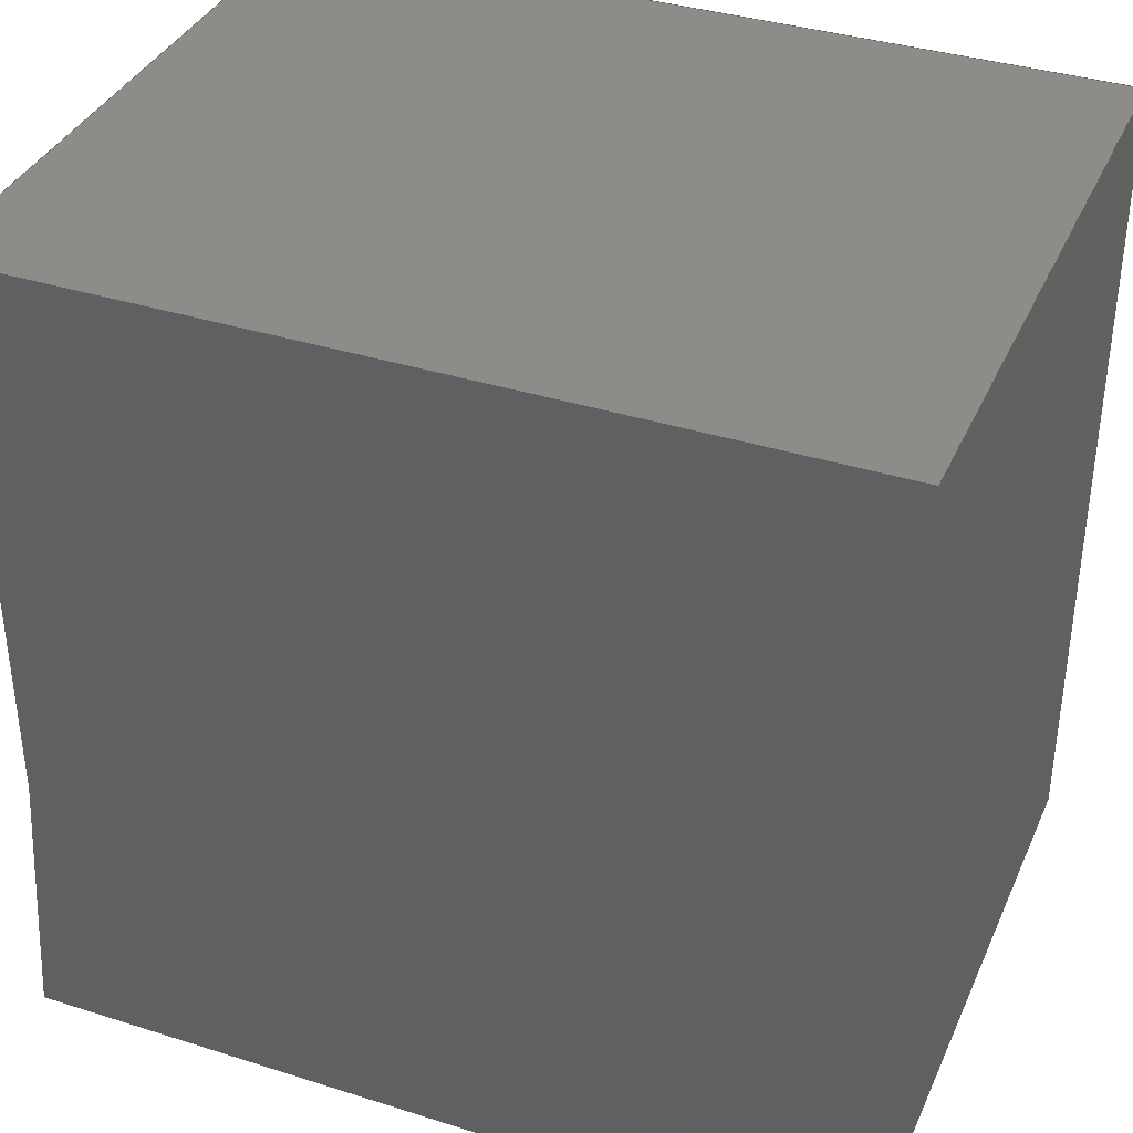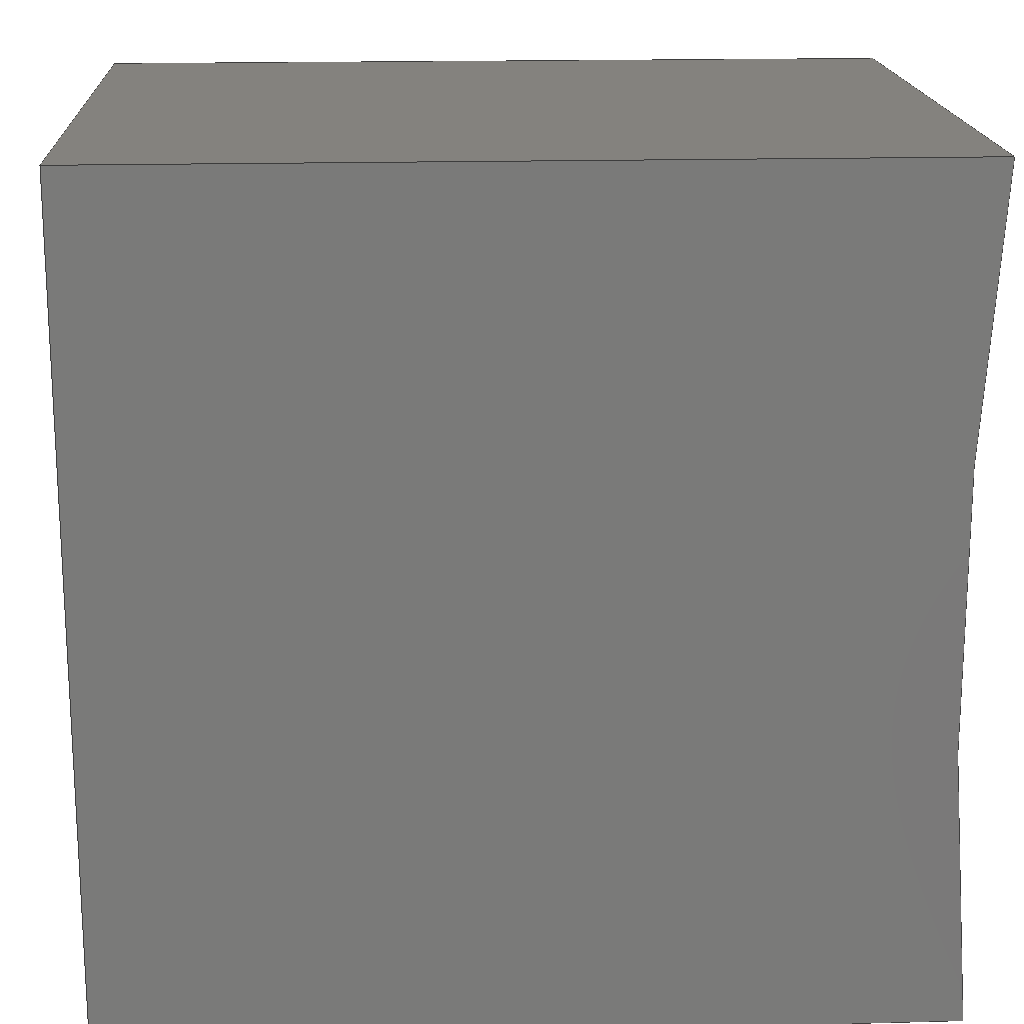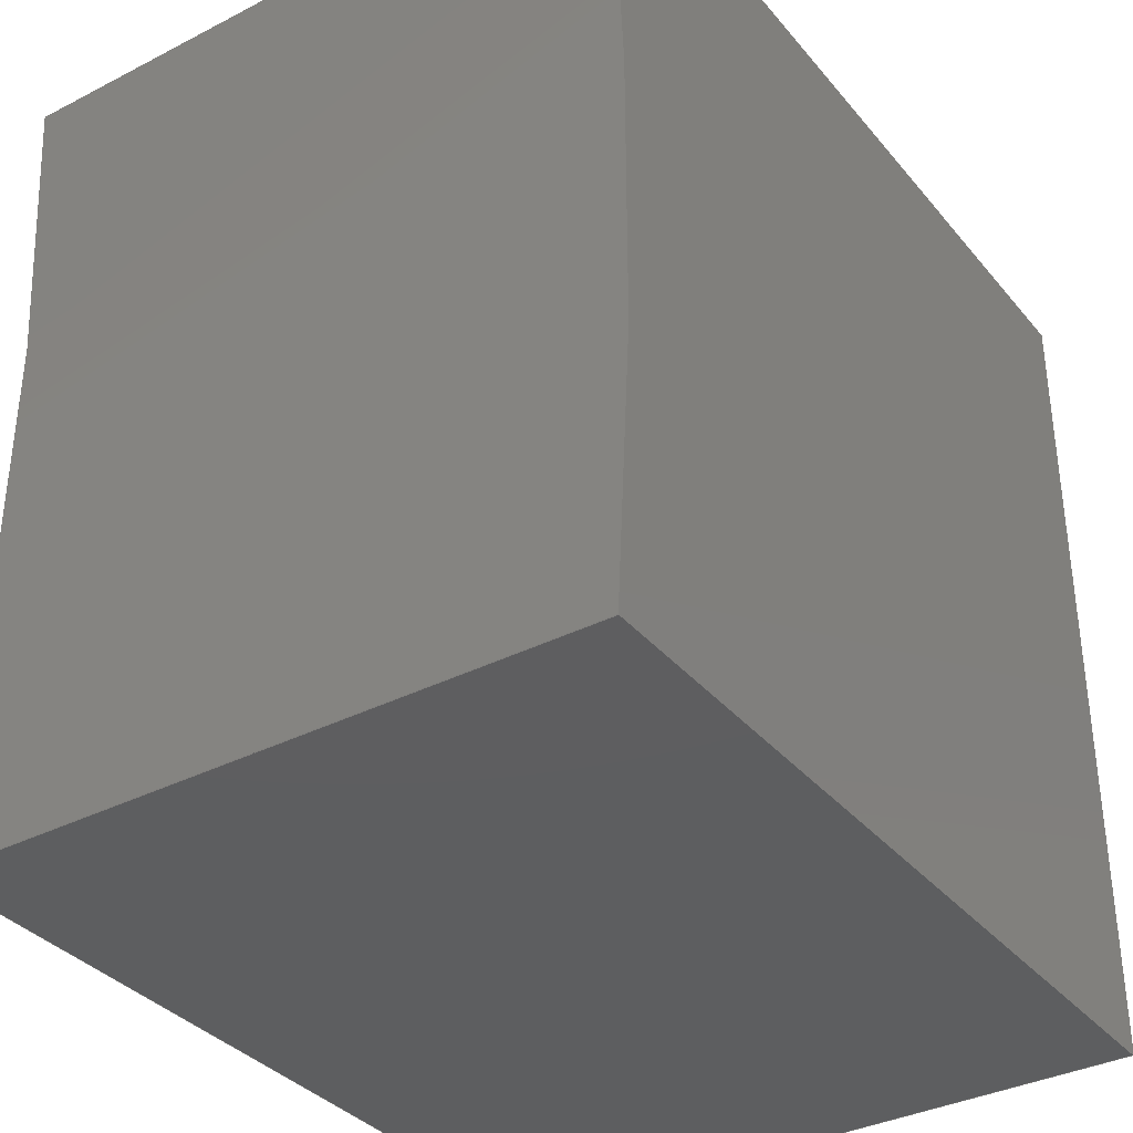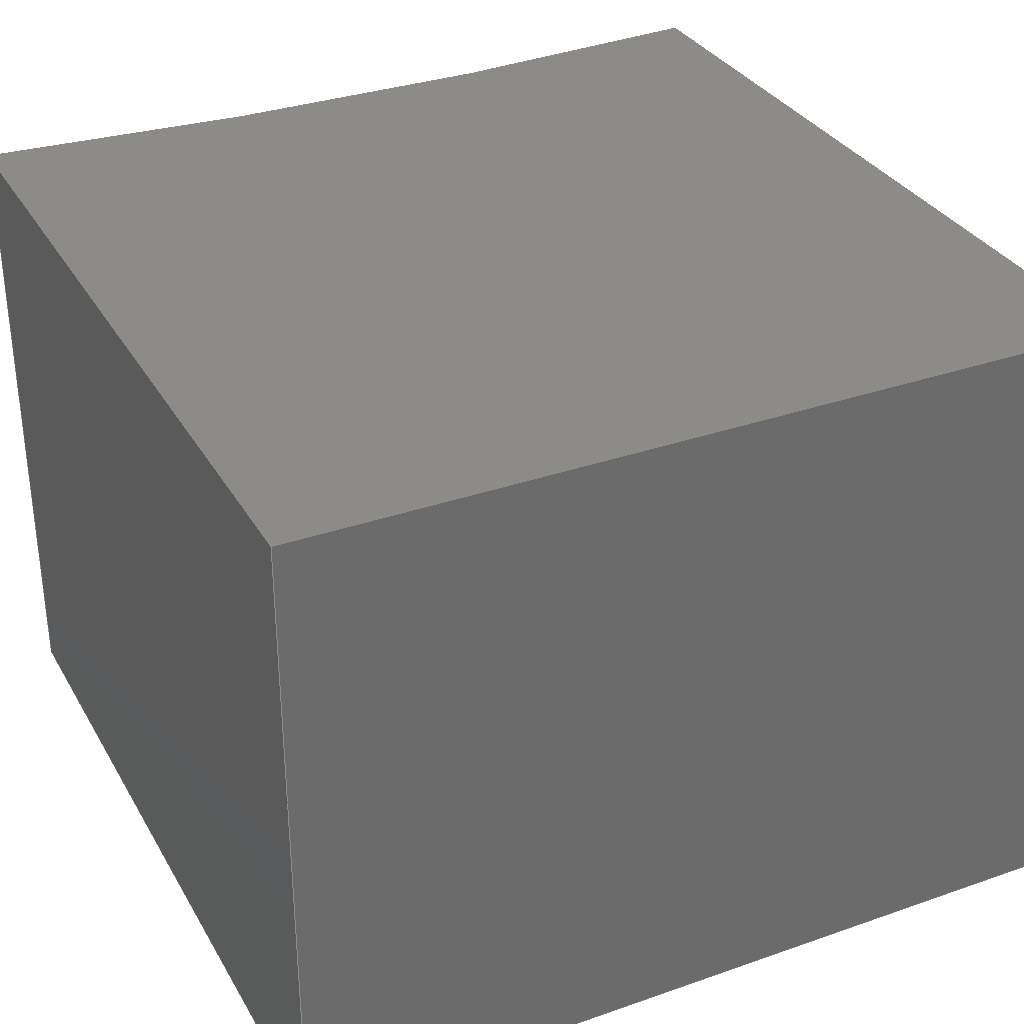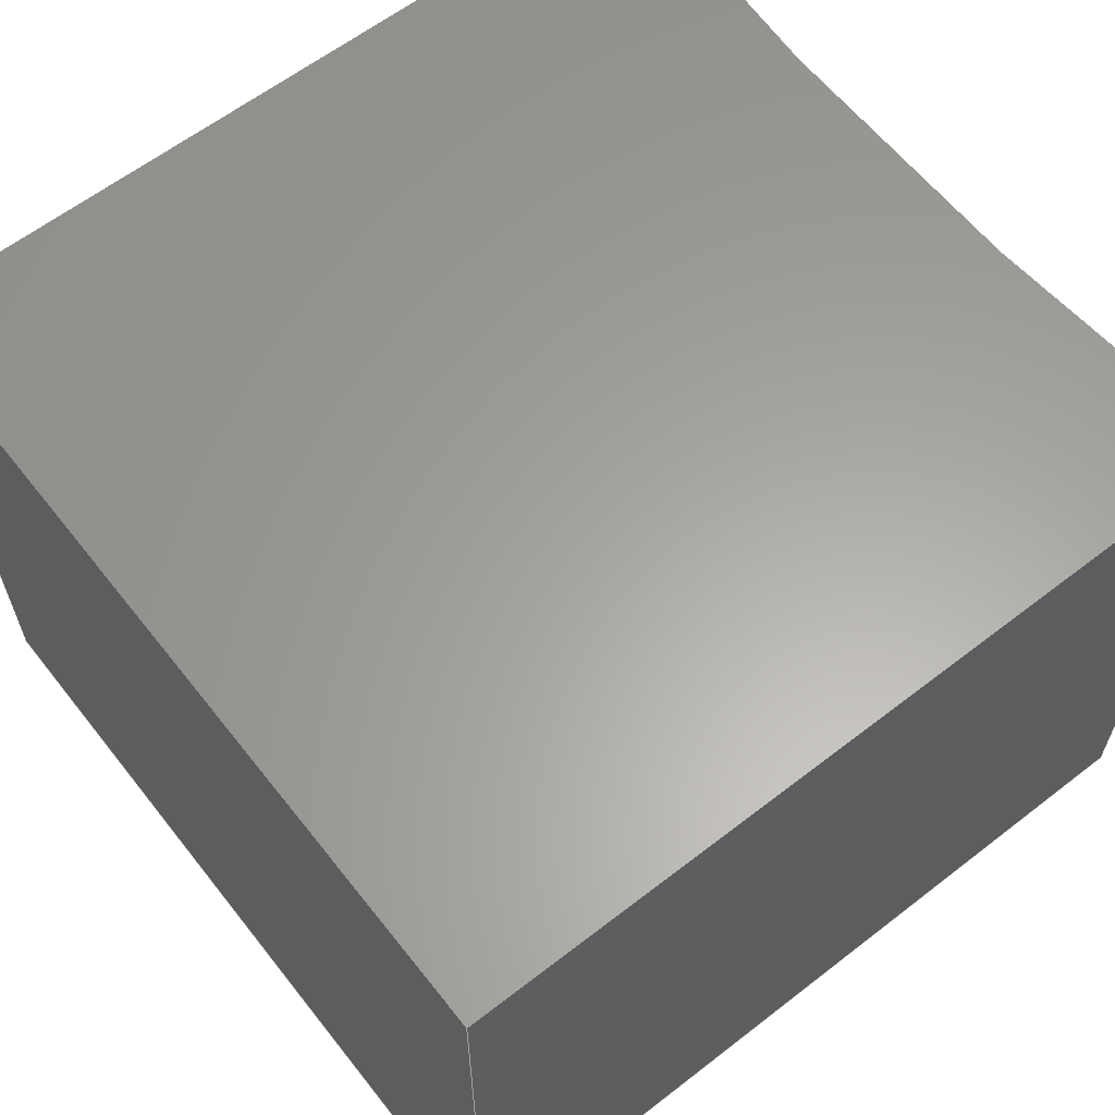
<metadata>
{"format":"step","ext":"stp","renderer":"f3d","projection":"perspective","resolution":1024,"background":"white","views":[{"elev":37.0,"azim":22.2,"up":"+Y"},{"elev":17.5,"azim":177.0,"up":"+Y"},{"elev":-35.5,"azim":-55.9,"up":"+Y"},{"elev":32.8,"azim":64.2,"up":"+Z"},{"elev":61.8,"azim":141.8,"up":"+Z"}]}
</metadata>
<code>
ISO-10303-21;
DATA;
#1=(
LENGTH_UNIT()
NAMED_UNIT(*)
SI_UNIT(.MILLI.,.METRE.)
);
#2=LENGTH_MEASURE_WITH_UNIT(LENGTH_MEASURE(25.4),#1);
#3=DIMENSIONAL_EXPONENTS(1,0,0,0,0,0,0);
#4=(
CONVERSION_BASED_UNIT('INCH',#2)
LENGTH_UNIT()
NAMED_UNIT(#3)
);
#5=(
NAMED_UNIT(*)
PLANE_ANGLE_UNIT()
SI_UNIT($,.RADIAN.)
);
#6=PLANE_ANGLE_MEASURE_WITH_UNIT(PLANE_ANGLE_MEASURE(0.01745),#5);
#7=DIMENSIONAL_EXPONENTS(0,0,0,0,0,0,0);
#8=(
CONVERSION_BASED_UNIT('DEGREE',#6)
NAMED_UNIT(#7)
PLANE_ANGLE_UNIT()
);
#9=(
NAMED_UNIT(*)
SI_UNIT($,.STERADIAN.)
SOLID_ANGLE_UNIT()
);
#10=UNCERTAINTY_MEASURE_WITH_UNIT(LENGTH_MEASURE(7.874e-07),#4,
'DISTANCE_ACCURACY_VALUE','Maximum Tolerance applied to model');
#11=(
GEOMETRIC_REPRESENTATION_CONTEXT(3)
GLOBAL_UNCERTAINTY_ASSIGNED_CONTEXT((#10))
GLOBAL_UNIT_ASSIGNED_CONTEXT((#4,#8,#9))
REPRESENTATION_CONTEXT('827-7362-077','TOP_LEVEL_ASSEMBLY_PART')
);
#12=CARTESIAN_POINT('',(0,0,0));
#13=DIRECTION('',(0,0,1));
#14=DIRECTION('',(1,0,0));
#15=AXIS2_PLACEMENT_3D('',#12,#13,#14);
#16=CARTESIAN_POINT('',(0.1811,0.016,0.025));
#17=DIRECTION('',(0,0,-1));
#18=VECTOR('',#17,1);
#19=LINE('',#16,#18);
#20=EDGE_CURVE('',#22,#24,#19,.T.);
#21=CARTESIAN_POINT('',(0.1811,0.016,0.025));
#22=VERTEX_POINT('',#21);
#23=CARTESIAN_POINT('',(0.1811,0.016,0));
#24=VERTEX_POINT('',#23);
#25=ORIENTED_EDGE('',*,*,#20,.F.);
#26=CARTESIAN_POINT('',(0.1811,-0.016,0.025));
#27=DIRECTION('',(0,1,0));
#28=VECTOR('',#27,1);
#29=LINE('',#26,#28);
#30=EDGE_CURVE('',#32,#22,#29,.T.);
#31=CARTESIAN_POINT('',(0.1811,-0.016,0.025));
#32=VERTEX_POINT('',#31);
#33=ORIENTED_EDGE('',*,*,#30,.F.);
#34=CARTESIAN_POINT('',(0.1811,-0.016,0.025));
#35=DIRECTION('',(0,0,-1));
#36=VECTOR('',#35,1);
#37=LINE('',#34,#36);
#38=EDGE_CURVE('',#32,#40,#37,.T.);
#39=CARTESIAN_POINT('',(0.1811,-0.016,0));
#40=VERTEX_POINT('',#39);
#41=ORIENTED_EDGE('',*,*,#38,.T.);
#42=CARTESIAN_POINT('',(0.1811,-0.016,0));
#43=DIRECTION('',(0,1,0));
#44=VECTOR('',#43,1);
#45=LINE('',#42,#44);
#46=EDGE_CURVE('',#40,#24,#45,.T.);
#47=ORIENTED_EDGE('',*,*,#46,.T.);
#48=EDGE_LOOP('',(#25,#33,#41,#47));
#49=FACE_BOUND('',#48,.T.);
#50=CARTESIAN_POINT('',(0.1811,-0.016,0.025));
#51=DIRECTION('',(-1,0,0));
#52=DIRECTION('',(0,0,1));
#53=AXIS2_PLACEMENT_3D('',#50,#51,#52);
#54=PLANE('',#53);
#55=ADVANCED_FACE('',(#49),#54,.F.);
#56=CARTESIAN_POINT('',(0.1491,0.016,0.025));
#57=DIRECTION('',(0,0,-1));
#58=VECTOR('',#57,1);
#59=LINE('',#56,#58);
#60=EDGE_CURVE('',#62,#64,#59,.T.);
#61=CARTESIAN_POINT('',(0.1491,0.016,0.025));
#62=VERTEX_POINT('',#61);
#63=CARTESIAN_POINT('',(0.1491,0.016,0));
#64=VERTEX_POINT('',#63);
#65=ORIENTED_EDGE('',*,*,#60,.F.);
#66=CARTESIAN_POINT('',(0.1811,0.016,0.025));
#67=DIRECTION('',(-1,-3.335e-16,0));
#68=VECTOR('',#67,1);
#69=LINE('',#66,#68);
#70=EDGE_CURVE('',#22,#62,#69,.T.);
#71=ORIENTED_EDGE('',*,*,#70,.F.);
#72=ORIENTED_EDGE('',*,*,#20,.T.);
#73=CARTESIAN_POINT('',(0.1811,0.016,0));
#74=DIRECTION('',(-1,-3.335e-16,0));
#75=VECTOR('',#74,1);
#76=LINE('',#73,#75);
#77=EDGE_CURVE('',#24,#64,#76,.T.);
#78=ORIENTED_EDGE('',*,*,#77,.T.);
#79=EDGE_LOOP('',(#65,#71,#72,#78));
#80=FACE_BOUND('',#79,.T.);
#81=CARTESIAN_POINT('',(0.1811,0.016,0.025));
#82=DIRECTION('',(3.335e-16,-1,0));
#83=DIRECTION('',(1,3.335e-16,0));
#84=AXIS2_PLACEMENT_3D('',#81,#82,#83);
#85=PLANE('',#84);
#86=ADVANCED_FACE('',(#80),#85,.F.);
#87=CARTESIAN_POINT('',(0.1491,-0.016,0.025));
#88=DIRECTION('',(0,0,-1));
#89=VECTOR('',#88,1);
#90=LINE('',#87,#89);
#91=EDGE_CURVE('',#93,#95,#90,.T.);
#92=CARTESIAN_POINT('',(0.1491,-0.016,0.025));
#93=VERTEX_POINT('',#92);
#94=CARTESIAN_POINT('',(0.1491,-0.016,0));
#95=VERTEX_POINT('',#94);
#96=ORIENTED_EDGE('',*,*,#91,.F.);
#97=CARTESIAN_POINT('',(0,0,0.025));
#98=DIRECTION('',(0,0,1));
#99=DIRECTION('',(1,0,0));
#100=AXIS2_PLACEMENT_3D('',#97,#98,#99);
#101=CIRCLE('',#100,0.15);
#102=EDGE_CURVE('',#93,#62,#101,.T.);
#103=ORIENTED_EDGE('',*,*,#102,.T.);
#104=ORIENTED_EDGE('',*,*,#60,.T.);
#105=CARTESIAN_POINT('',(0,0,0));
#106=DIRECTION('',(0,0,1));
#107=DIRECTION('',(1,0,0));
#108=AXIS2_PLACEMENT_3D('',#105,#106,#107);
#109=CIRCLE('',#108,0.15);
#110=EDGE_CURVE('',#95,#64,#109,.T.);
#111=ORIENTED_EDGE('',*,*,#110,.F.);
#112=EDGE_LOOP('',(#96,#103,#104,#111));
#113=FACE_BOUND('',#112,.T.);
#114=CARTESIAN_POINT('',(0,0,0.025));
#115=DIRECTION('',(0,0,-1));
#116=DIRECTION('',(-1,0,0));
#117=AXIS2_PLACEMENT_3D('',#114,#115,#116);
#118=CYLINDRICAL_SURFACE('',#117,0.15);
#119=ADVANCED_FACE('',(#113),#118,.F.);
#120=CARTESIAN_POINT('',(0.1491,-0.016,0.025));
#121=DIRECTION('',(1,6.67e-17,0));
#122=VECTOR('',#121,1);
#123=LINE('',#120,#122);
#124=EDGE_CURVE('',#93,#32,#123,.T.);
#125=ORIENTED_EDGE('',*,*,#124,.F.);
#126=ORIENTED_EDGE('',*,*,#91,.T.);
#127=CARTESIAN_POINT('',(0.1491,-0.016,0));
#128=DIRECTION('',(1,6.67e-17,0));
#129=VECTOR('',#128,1);
#130=LINE('',#127,#129);
#131=EDGE_CURVE('',#95,#40,#130,.T.);
#132=ORIENTED_EDGE('',*,*,#131,.T.);
#133=ORIENTED_EDGE('',*,*,#38,.F.);
#134=EDGE_LOOP('',(#125,#126,#132,#133));
#135=FACE_BOUND('',#134,.T.);
#136=CARTESIAN_POINT('',(0.1491,-0.016,0.025));
#137=DIRECTION('',(-6.67e-17,1,0));
#138=DIRECTION('',(-1,-6.668e-17,0));
#139=AXIS2_PLACEMENT_3D('',#136,#137,#138);
#140=PLANE('',#139);
#141=ADVANCED_FACE('',(#135),#140,.F.);
#142=ORIENTED_EDGE('',*,*,#30,.T.);
#143=ORIENTED_EDGE('',*,*,#70,.T.);
#144=ORIENTED_EDGE('',*,*,#102,.F.);
#145=ORIENTED_EDGE('',*,*,#124,.T.);
#146=EDGE_LOOP('',(#142,#143,#144,#145));
#147=FACE_BOUND('',#146,.T.);
#148=CARTESIAN_POINT('',(0,0,0.025));
#149=DIRECTION('',(0,0,1));
#150=DIRECTION('',(1,0,0));
#151=AXIS2_PLACEMENT_3D('',#148,#149,#150);
#152=PLANE('',#151);
#153=ADVANCED_FACE('',(#147),#152,.T.);
#154=ORIENTED_EDGE('',*,*,#46,.F.);
#155=ORIENTED_EDGE('',*,*,#131,.F.);
#156=ORIENTED_EDGE('',*,*,#110,.T.);
#157=ORIENTED_EDGE('',*,*,#77,.F.);
#158=EDGE_LOOP('',(#154,#155,#156,#157));
#159=FACE_BOUND('',#158,.T.);
#160=CARTESIAN_POINT('',(0,0,0));
#161=DIRECTION('',(0,0,1));
#162=DIRECTION('',(1,0,0));
#163=AXIS2_PLACEMENT_3D('',#160,#161,#162);
#164=PLANE('',#163);
#165=ADVANCED_FACE('',(#159),#164,.F.);
#166=CLOSED_SHELL('',(#55,#86,#119,#141,#153,#165));
#167=MANIFOLD_SOLID_BREP('',#166);
#168=SHAPE_REPRESENTATION('rwhe54ca00ml-none',(#15),#11);
#169=APPLICATION_CONTEXT(' ');
#170=APPLICATION_PROTOCOL_DEFINITION('INTERNATIONAL STANDARD',
'config_control_design',1994,#169);
#171=MECHANICAL_CONTEXT(' ',#169,'mechanical');
#172=PRODUCT_CATEGORY('part',' ');
#173=PRODUCT_CATEGORY(' ','');
#174=PRODUCT_CATEGORY_RELATIONSHIP(' ',' ',#172,#173);
#175=PRODUCT('rwhe54ca00ml',' ',' ',(#171));
#176=PRODUCT_RELATED_PRODUCT_CATEGORY('detail','',(#175));
#177=PRODUCT_CATEGORY_RELATIONSHIP('','',#173,#176);
#178=PRODUCT_DEFINITION_FORMATION_WITH_SPECIFIED_SOURCE(' ',' ',#175,.NOT_KNOWN.);
#179=DESIGN_CONTEXT('',#169,'design');
#180=PRODUCT_DEFINITION(' ','',#178,#179);
#181=PRODUCT_DEFINITION_SHAPE('','',#180);
#182=SHAPE_DEFINITION_REPRESENTATION(#181,#168);
#183=PERSON(' ',' ',' ',(' '),$,$);
#184=ORGANIZATION($,' ',' ');
#185=PERSON_AND_ORGANIZATION(#183,#184);
#186=PERSON_AND_ORGANIZATION_ROLE('creator');
#187=CC_DESIGN_PERSON_AND_ORGANIZATION_ASSIGNMENT(#185,#186,(#180,#178));
#188=ORGANIZATION($,' ',' ');
#189=PERSON_AND_ORGANIZATION(#183,#188);
#190=PERSON_AND_ORGANIZATION_ROLE('design_owner');
#191=CC_DESIGN_PERSON_AND_ORGANIZATION_ASSIGNMENT(#189,#190,(#175));
#192=ORGANIZATION($,' ',' ');
#193=PERSON_AND_ORGANIZATION(#183,#192);
#194=PERSON_AND_ORGANIZATION_ROLE('design_supplier');
#195=CC_DESIGN_PERSON_AND_ORGANIZATION_ASSIGNMENT(#193,#194,(#178));
#196=CALENDAR_DATE(0,1,1);
#197=COORDINATED_UNIVERSAL_TIME_OFFSET(0,0,.BEHIND.);
#198=LOCAL_TIME(0,0,0,#197);
#199=DATE_AND_TIME(#196,#198);
#200=DATE_TIME_ROLE('creation_date');
#201=CC_DESIGN_DATE_AND_TIME_ASSIGNMENT(#199,#200,(#180));
#202=SECURITY_CLASSIFICATION_LEVEL('confidential');
#203=SECURITY_CLASSIFICATION(' ',' ',#202);
#204=CC_DESIGN_SECURITY_CLASSIFICATION(#203,(#178));
#205=ORGANIZATION($,' ',' ');
#206=PERSON_AND_ORGANIZATION(#183,#205);
#207=PERSON_AND_ORGANIZATION_ROLE('classification_officer');
#208=CC_DESIGN_PERSON_AND_ORGANIZATION_ASSIGNMENT(#206,#207,(#203));
#209=CALENDAR_DATE(0,1,1);
#210=COORDINATED_UNIVERSAL_TIME_OFFSET(0,0,.BEHIND.);
#211=LOCAL_TIME(0,0,0,#210);
#212=DATE_AND_TIME(#209,#211);
#213=DATE_TIME_ROLE('classification_date');
#214=CC_DESIGN_DATE_AND_TIME_ASSIGNMENT(#212,#213,(#203));
#215=ORGANIZATION($,' ',' ');
#216=PERSON_AND_ORGANIZATION(#183,#215);
#217=APPROVAL_STATUS('not_yet_approved');
#218=APPROVAL(#217,' ');
#219=CALENDAR_DATE(0,1,1);
#220=COORDINATED_UNIVERSAL_TIME_OFFSET(0,0,.BEHIND.);
#221=LOCAL_TIME(0,0,0,#220);
#222=DATE_AND_TIME(#219,#221);
#223=APPROVAL_DATE_TIME(#222,#218);
#224=APPROVAL_ROLE('APPROVER');
#225=APPROVAL_PERSON_ORGANIZATION(#216,#218,#224);
#226=CC_DESIGN_APPROVAL(#218,(#180));
#227=ORGANIZATION($,' ',' ');
#228=PERSON_AND_ORGANIZATION(#183,#227);
#229=APPROVAL_STATUS('not_yet_approved');
#230=APPROVAL(#229,' ');
#231=CALENDAR_DATE(0,1,1);
#232=COORDINATED_UNIVERSAL_TIME_OFFSET(0,0,.BEHIND.);
#233=LOCAL_TIME(0,0,0,#232);
#234=DATE_AND_TIME(#231,#233);
#235=APPROVAL_DATE_TIME(#234,#230);
#236=APPROVAL_ROLE('APPROVER');
#237=APPROVAL_PERSON_ORGANIZATION(#228,#230,#236);
#238=CC_DESIGN_APPROVAL(#230,(#178));
#239=ORGANIZATION($,' ',' ');
#240=PERSON_AND_ORGANIZATION(#183,#239);
#241=APPROVAL_STATUS('not_yet_approved');
#242=APPROVAL(#241,' ');
#243=CALENDAR_DATE(0,1,1);
#244=COORDINATED_UNIVERSAL_TIME_OFFSET(0,0,.BEHIND.);
#245=LOCAL_TIME(0,0,0,#244);
#246=DATE_AND_TIME(#243,#245);
#247=APPROVAL_DATE_TIME(#246,#242);
#248=APPROVAL_ROLE('APPROVER');
#249=APPROVAL_PERSON_ORGANIZATION(#240,#242,#248);
#250=CC_DESIGN_APPROVAL(#242,(#203));
#251=ADVANCED_BREP_SHAPE_REPRESENTATION('rwhe54ca00ml-none',(#167),#11);
#252=SHAPE_REPRESENTATION_RELATIONSHIP('none',
'relationship between rwhe54ca00ml-none and rwhe54ca00ml-none',#168,#251);
ENDSEC;
END-ISO-10303-21;

</code>
